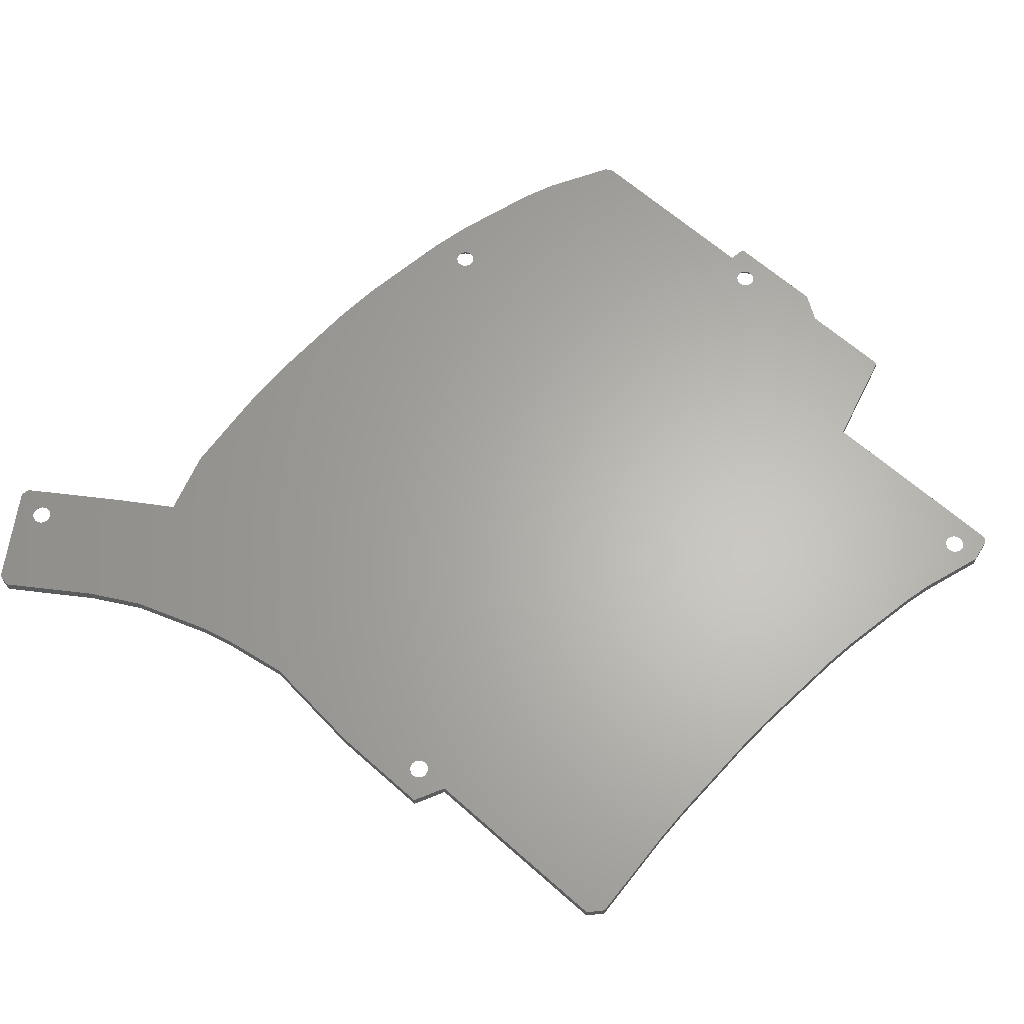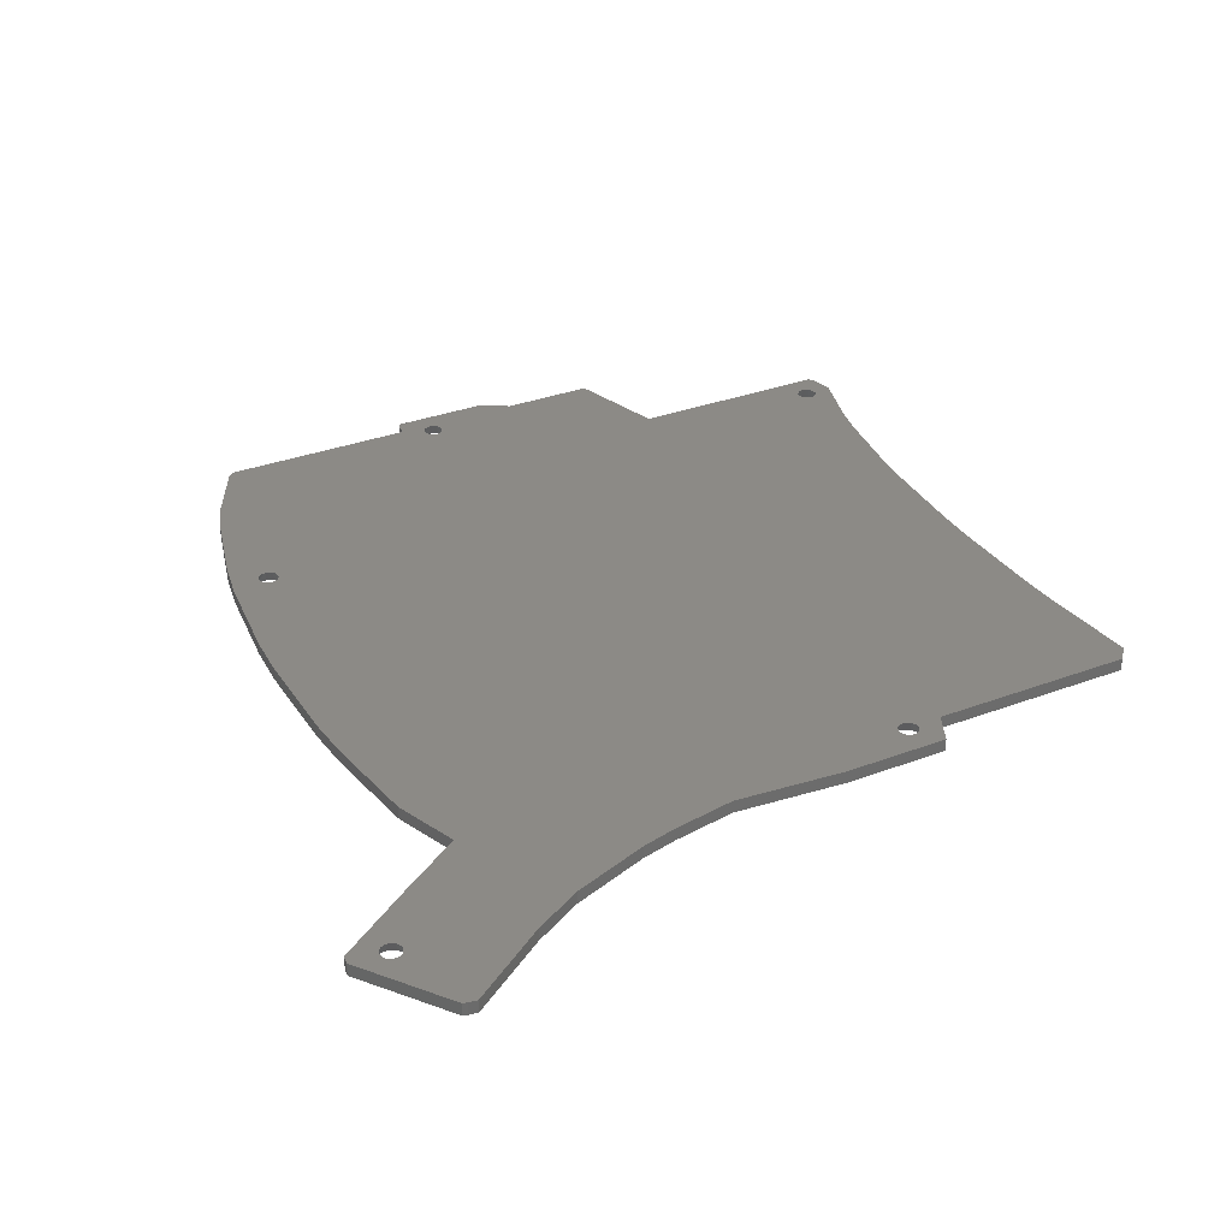
<metadata>
{"format":"stl","ext":"stl","renderer":"f3d","projection":"perspective","resolution":1024,"background":"white","views":[{"elev":64.1,"azim":41.9,"up":"+Z"},{"elev":31.7,"azim":-28.3,"up":"+Z"}]}
</metadata>
<code>
# stl→obj: 396 verts, 808 faces
v -10.14 69.48 -1
v -10.08 68.94 -1
v -11.13 68.94 1
v -13.46 67.59 1
v -13.49 66.46 -1
v -13.98 66.69 -1
v -12.41 71.52 -1
v -12.21 70.41 1
v -12.52 70.48 1
v -11.91 67.59 1
v -11.88 66.46 -1
v -12.21 67.46 1
v -14.1 69.57 1
v -14.2 69.26 1
v -15.23 69.48 -1
v -14.79 70.47 -1
v -13.94 69.85 1
v -15.06 69.99 -1
v -13.94 68.03 1
v -14.42 67 -1
v -14.79 67.41 -1
v -13.46 70.28 1
v -13.72 70.09 1
v -14.42 70.87 -1
v -13.72 67.79 1
v -14.23 68.94 1
v -15.28 68.94 -1
v -11.88 71.41 -1
v -11.91 70.28 1
v -10.31 69.99 -1
v -11.17 69.26 1
v -10.95 70.87 -1
v -10.58 70.47 -1
v -11.65 70.09 1
v -12.96 71.52 -1
v -13.16 70.41 1
v -13.49 71.41 -1
v -10.95 67 -1
v -11.38 66.69 -1
v -11.65 67.79 1
v -10.14 68.4 -1
v -11.27 68.31 1
v -10.58 67.41 -1
v -11.43 68.03 1
v -11.27 69.57 1
v -11.43 69.85 1
v -14.2 68.61 1
v -15.23 68.4 -1
v -10.31 67.88 -1
v -14.1 68.31 1
v -15.06 67.88 -1
v -12.52 67.4 1
v -13.16 67.46 1
v -11.38 71.19 -1
v -13.98 71.19 -1
v -12.85 67.4 1
v -12.96 66.35 -1
v 47.73 -45.73 -1
v 47.83 -28.3 -1
v 48.9 -44.41 -1
v 46.82 -46.7 -1
v 14.11 -46.7 -1
v -58.51 -62.35 -1
v -74.36 -58.1 -1
v -74.3 -57.56 -1
v -72.7 -71.07 -1
v -74.53 -58.62 -1
v -74.8 -59.09 -1
v -75.17 -59.49 -1
v -73.35 -70.89 -1
v -75.6 -59.81 -1
v -76.1 -60.03 -1
v -76.63 -60.15 -1
v -77.18 -60.15 -1
v -77.71 -60.03 -1
v -78.2 -59.81 -1
v -78.64 -59.49 -1
v -82.81 -57.12 -1
v -79.01 -59.09 -1
v -79.5 -57.56 -1
v -79.45 -58.1 -1
v -79.28 -58.62 -1
v -82.56 -55.73 -1
v -53.85 35.21 -1
v -53.79 35.75 -1
v -38.36 -53.45 -1
v -54.02 34.69 -1
v -65.69 -5.965 -1
v -65.32 -13.53 -1
v -54.29 34.22 -1
v -65.49 10.83 -1
v -54.65 33.82 -1
v -55.09 33.5 -1
v -64.94 18.32 -1
v -55.59 33.28 -1
v -56.12 33.16 -1
v -56.66 33.16 -1
v -57.2 33.28 -1
v -68.76 -46.07 -1
v -50.64 -57.92 -1
v -63.52 -29.73 -1
v -60.04 -40.22 -1
v -57.69 33.5 -1
v -62.75 34.24 -1
v -58.13 33.82 -1
v -71.32 -71.32 -1
v -74.36 -57.02 -1
v -74.53 -56.5 -1
v -74.8 -56.03 -1
v -75.17 -55.63 -1
v -75.6 -55.31 -1
v -76.1 -55.09 -1
v -76.63 -54.98 -1
v -77.18 -54.98 -1
v -77.71 -55.09 -1
v -78.2 -55.31 -1
v -78.64 -55.63 -1
v -79.01 -56.03 -1
v -79.28 -56.5 -1
v -79.45 -57.02 -1
v -1.138 73.7 -1
v 5.89 -46.5 -1
v -12.41 66.35 -1
v -53.85 36.29 -1
v -54.02 36.81 -1
v -55.18 60.12 -1
v -17.34 72.97 -1
v -17.6 70.9 -1
v -17.02 73.7 -1
v -22.54 -50.25 -1
v -32.74 -52.04 -1
v -48.51 70.9 -1
v -54.29 37.28 -1
v -57.34 54.65 -1
v -54.65 37.68 -1
v -55.09 38 -1
v -49.75 70.3 -1
v -55.59 38.22 -1
v -56.12 38.33 -1
v -61.33 41.01 -1
v -56.66 38.33 -1
v -57.2 38.22 -1
v -57.69 38 -1
v -58.13 37.68 -1
v -58.5 37.28 -1
v -58.77 36.81 -1
v -58.94 36.29 -1
v -58.99 35.75 -1
v -58.5 34.22 -1
v -58.94 35.21 -1
v -58.77 34.69 -1
v 12.97 -49.07 -1
v 10.98 -47.58 -1
v 11.03 -47.04 -1
v 10.81 -48.1 -1
v 10.54 -48.57 -1
v 10.17 -48.97 -1
v 11.67 -51.75 -1
v 9.733 -49.29 -1
v 9.236 -49.51 -1
v 8.705 -49.62 -1
v 8.161 -49.62 -1
v 7.629 -49.51 -1
v -4.882 -51.75 -1
v 22.41 54.9 -1
v 3.078 70.9 -1
v 7.133 -49.29 -1
v 6.693 -48.97 -1
v 6.329 -48.57 -1
v 6.058 -48.1 -1
v 5.89 -47.58 -1
v 5.833 -47.04 -1
v 54.36 51.19 -1
v 55.92 54.3 -1
v 56.65 50.32 -1
v 54.53 50.68 -1
v 54.58 50.14 -1
v 54.53 49.6 -1
v 54.36 49.08 -1
v 54.09 48.61 -1
v 53.44 40.2 -1
v 53.72 48.2 -1
v 53.28 47.89 -1
v 52.79 47.66 -1
v 50.24 48.2 -1
v 52.37 35.66 -1
v 52.26 47.55 -1
v 51.71 47.55 -1
v 51.18 47.66 -1
v 50.68 47.89 -1
v 50.03 22.18 -1
v 49.88 48.61 -1
v 49.61 49.08 -1
v 49.44 49.6 -1
v 49.33 16.54 -1
v 54.09 51.67 -1
v 53.72 52.07 -1
v 55.14 54.9 -1
v 53.28 52.39 -1
v 52.79 52.61 -1
v 52.26 52.72 -1
v 51.71 52.72 -1
v 51.18 52.61 -1
v 50.68 52.39 -1
v 48.04 0.8159 -1
v 8.161 -44.45 -1
v 47.77 -5.42 -1
v 47.65 -22.01 -1
v 50.24 52.07 -1
v 49.88 51.67 -1
v 49.61 51.19 -1
v 49.44 50.68 -1
v 49.38 50.14 -1
v 9.733 -44.79 -1
v 8.705 -44.45 -1
v 9.236 -44.56 -1
v 10.98 -46.5 -1
v 10.81 -45.98 -1
v 10.54 -45.51 -1
v 10.17 -45.11 -1
v 7.629 -44.56 -1
v 7.133 -44.79 -1
v 6.693 -45.11 -1
v 6.329 -45.51 -1
v 6.058 -45.98 -1
v 18.01 70.9 -1
v -11.17 68.61 1
v -12.85 70.48 1
v -65.69 -5.965 1
v 7.658 -45.7 1
v -65.49 10.83 1
v -65.32 -13.53 1
v -22.54 -50.25 1
v -63.52 -29.73 1
v -55.14 34.84 1
v -55.36 34.6 1
v -64.94 18.32 1
v -55.62 34.41 1
v -55.91 34.27 1
v -56.23 34.21 1
v -56.56 34.21 1
v -56.87 34.27 1
v -62.75 34.24 1
v -57.17 34.41 1
v -57.43 34.6 1
v -57.65 34.84 1
v -57.81 35.12 1
v -57.91 35.43 1
v -57.94 35.75 1
v -32.74 -52.04 1
v -50.64 -57.92 1
v -68.76 -46.07 1
v -58.51 -62.35 1
v -75.39 -57.24 1
v -75.49 -58.19 1
v -75.39 -57.88 1
v -71.32 -71.32 1
v -75.35 -57.56 1
v -75.49 -56.93 1
v -75.65 -56.65 1
v -75.87 -56.41 1
v -76.13 -56.22 1
v -76.43 -56.09 1
v -76.74 -56.02 1
v -77.07 -56.02 1
v -82.56 -55.73 1
v -77.38 -56.09 1
v -77.68 -56.22 1
v -77.94 -56.41 1
v -82.81 -57.12 1
v -78.42 -57.24 1
v -78.32 -56.93 1
v -78.16 -56.65 1
v -75.65 -58.47 1
v -75.87 -58.71 1
v -72.7 -71.07 1
v -73.35 -70.89 1
v -76.13 -58.9 1
v -76.43 -59.03 1
v -76.74 -59.1 1
v -77.07 -59.1 1
v -77.38 -59.03 1
v -77.68 -58.9 1
v -77.94 -58.71 1
v -78.16 -58.47 1
v -78.32 -58.19 1
v -78.45 -57.56 1
v -78.42 -57.88 1
v 3.078 70.9 1
v 22.41 54.9 1
v -54.88 35.43 1
v -54.98 35.12 1
v -54.84 35.75 1
v -54.88 36.07 1
v -54.98 36.38 1
v -17.6 70.9 1
v -55.18 60.12 1
v 7.954 -45.56 1
v -4.882 -51.75 1
v -48.51 70.9 1
v -49.75 70.3 1
v -57.34 54.65 1
v -55.14 36.66 1
v -55.36 36.9 1
v -55.62 37.09 1
v -55.91 37.22 1
v -61.33 41.01 1
v -56.23 37.29 1
v -56.56 37.29 1
v -56.87 37.22 1
v -57.17 37.09 1
v -57.43 36.9 1
v -57.65 36.66 1
v -57.81 36.38 1
v -60.04 -40.22 1
v -57.91 36.07 1
v -38.36 -53.45 1
v 56.65 50.32 1
v 53.5 50.46 1
v 53.53 50.14 1
v 55.92 54.3 1
v 53.4 50.77 1
v 53.24 51.05 1
v 53.02 51.29 1
v 55.14 54.9 1
v 52.76 51.48 1
v 52.46 51.61 1
v 52.15 51.68 1
v 51.82 51.68 1
v 51.51 51.61 1
v 51.21 51.48 1
v 52.37 35.66 1
v 50.03 22.18 1
v 49.33 16.54 1
v 8.912 -45.56 1
v 47.65 -22.01 1
v 47.77 -5.42 1
v 50.95 51.29 1
v 50.73 51.05 1
v 50.57 50.77 1
v 50.47 50.46 1
v 50.43 50.14 1
v 48.04 0.8159 1
v 8.271 -45.5 1
v 18.01 70.9 1
v 14.11 -46.7 1
v 46.82 -46.7 1
v 9.687 -46.13 1
v 9.47 -45.89 1
v 9.983 -47.04 1
v 12.97 -49.07 1
v 9.949 -47.36 1
v 9.949 -46.72 1
v 9.849 -46.41 1
v 9.208 -45.7 1
v 8.595 -45.5 1
v -1.138 73.7 1
v 7.396 -45.89 1
v 7.179 -46.13 1
v 7.017 -46.41 1
v 53.5 49.81 1
v 53.4 49.51 1
v 53.24 49.23 1
v 53.02 48.99 1
v 53.44 40.2 1
v 52.76 48.79 1
v 52.46 48.66 1
v 52.15 48.6 1
v 51.82 48.6 1
v 51.51 48.66 1
v 51.21 48.79 1
v 50.95 48.99 1
v 50.73 49.23 1
v 50.57 49.51 1
v 50.47 49.81 1
v 47.83 -28.3 1
v 47.73 -45.73 1
v 48.9 -44.41 1
v 9.849 -47.67 1
v 9.687 -47.95 1
v 9.47 -48.19 1
v 11.67 -51.75 1
v 9.208 -48.38 1
v 8.912 -48.51 1
v 8.595 -48.58 1
v 8.271 -48.58 1
v 7.954 -48.51 1
v 7.658 -48.38 1
v 7.396 -48.19 1
v 7.179 -47.95 1
v 7.017 -47.67 1
v 6.917 -47.36 1
v 6.883 -47.04 1
v 6.917 -46.72 1
v -17.02 73.7 1
v -17.34 72.97 1
f 1 2 3
f 4 5 6
f 7 8 9
f 10 11 12
f 13 14 15
f 16 17 18
f 19 20 21
f 22 23 24
f 25 4 20
f 15 26 27
f 28 29 8
f 30 1 31
f 32 33 34
f 35 36 37
f 28 8 7
f 36 22 37
f 38 39 40
f 24 17 16
f 19 25 20
f 2 41 3
f 18 13 15
f 42 43 44
f 17 13 18
f 33 45 46
f 33 30 45
f 26 47 48
f 41 49 42
f 50 51 48
f 26 48 27
f 12 11 52
f 4 53 5
f 54 34 29
f 37 22 55
f 56 57 5
f 55 22 24
f 28 54 29
f 54 32 34
f 58 59 60
f 61 59 58
f 62 59 61
f 63 64 65
f 66 67 64
f 66 68 67
f 66 69 68
f 70 71 69
f 70 72 71
f 70 73 72
f 70 74 73
f 70 75 74
f 70 76 75
f 70 77 76
f 78 77 70
f 77 78 79
f 78 80 81
f 78 81 82
f 79 78 82
f 80 78 83
f 57 84 85
f 86 87 84
f 88 86 89
f 86 90 87
f 86 88 90
f 91 90 88
f 90 91 92
f 92 91 93
f 94 93 91
f 93 94 95
f 96 94 97
f 97 94 98
f 99 100 63
f 101 86 102
f 98 94 103
f 104 103 94
f 103 104 105
f 100 99 102
f 64 63 106
f 64 106 66
f 69 66 70
f 107 63 65
f 63 107 99
f 108 99 107
f 109 99 108
f 110 99 109
f 111 99 110
f 112 99 111
f 113 99 112
f 114 99 113
f 115 99 114
f 83 115 116
f 83 116 117
f 115 83 99
f 118 83 117
f 119 83 118
f 120 83 119
f 83 120 80
f 121 41 2
f 122 49 41
f 122 43 49
f 122 38 43
f 122 39 38
f 122 11 39
f 122 123 11
f 84 123 122
f 84 57 123
f 57 85 5
f 124 5 85
f 5 124 6
f 125 6 124
f 6 125 20
f 126 20 125
f 20 126 21
f 127 27 128
f 27 127 129
f 84 122 130
f 84 130 131
f 84 131 86
f 132 21 126
f 128 21 132
f 102 86 100
f 51 128 48
f 48 128 27
f 21 128 51
f 126 125 133
f 134 133 135
f 134 135 136
f 132 126 137
f 134 136 138
f 134 138 139
f 140 139 141
f 140 141 142
f 133 134 126
f 140 142 143
f 140 143 144
f 140 144 145
f 140 145 146
f 140 146 147
f 104 147 148
f 139 140 134
f 105 104 149
f 147 104 140
f 86 101 89
f 150 104 148
f 95 94 96
f 151 104 150
f 149 104 151
f 152 153 154
f 152 155 153
f 152 156 155
f 152 157 156
f 158 159 157
f 158 160 159
f 158 161 160
f 158 162 161
f 158 163 162
f 164 163 158
f 165 41 166
f 163 164 167
f 164 168 167
f 164 169 168
f 164 170 169
f 164 171 170
f 164 172 171
f 130 122 164
f 166 41 121
f 1 121 2
f 30 121 1
f 33 121 30
f 32 121 33
f 54 121 32
f 28 121 54
f 129 28 7
f 129 7 35
f 28 129 121
f 37 129 35
f 55 129 37
f 24 129 55
f 16 129 24
f 18 129 16
f 15 129 18
f 129 15 27
f 173 174 175
f 176 175 177
f 175 178 177
f 175 179 178
f 175 180 179
f 181 180 175
f 180 181 182
f 181 183 182
f 181 184 183
f 185 181 186
f 181 187 184
f 181 188 187
f 181 189 188
f 181 190 189
f 181 185 190
f 165 186 191
f 186 192 185
f 186 165 192
f 192 165 193
f 193 165 194
f 165 191 195
f 173 175 176
f 174 173 196
f 197 174 196
f 174 197 198
f 199 198 197
f 200 198 199
f 201 198 200
f 202 198 201
f 203 198 202
f 204 198 203
f 165 195 205
f 206 205 207
f 59 62 208
f 204 165 198
f 209 165 204
f 210 165 209
f 211 165 210
f 212 165 211
f 213 165 212
f 194 165 213
f 214 208 62
f 215 207 216
f 216 208 214
f 154 62 152
f 157 152 158
f 62 154 217
f 62 217 218
f 62 218 219
f 220 62 219
f 214 62 220
f 208 216 207
f 206 207 215
f 205 206 221
f 205 221 165
f 41 221 222
f 221 41 165
f 41 222 223
f 41 223 224
f 41 224 225
f 41 225 122
f 164 122 172
f 165 166 226
f 43 38 40
f 53 56 5
f 123 56 52
f 56 123 57
f 44 43 40
f 14 26 15
f 30 31 45
f 3 41 227
f 11 123 52
f 35 9 228
f 9 35 7
f 50 19 51
f 35 228 36
f 19 21 51
f 23 17 24
f 4 6 20
f 49 43 42
f 33 46 34
f 47 50 48
f 1 3 31
f 229 230 231
f 232 233 229
f 234 233 232
f 231 235 236
f 237 236 238
f 237 238 239
f 237 239 240
f 237 240 241
f 237 241 242
f 243 242 244
f 243 244 245
f 243 245 246
f 243 246 247
f 243 247 248
f 243 248 249
f 233 234 250
f 251 252 253
f 254 253 252
f 255 253 256
f 253 255 257
f 253 258 256
f 253 254 258
f 252 259 254
f 252 260 259
f 252 261 260
f 252 262 261
f 252 263 262
f 252 264 263
f 252 265 264
f 266 265 252
f 265 266 267
f 267 266 268
f 268 266 269
f 270 271 266
f 272 266 271
f 273 266 272
f 269 266 273
f 274 257 255
f 275 257 274
f 257 275 276
f 276 275 277
f 278 277 275
f 279 277 278
f 280 277 279
f 281 277 280
f 282 277 281
f 283 277 282
f 270 283 284
f 270 284 285
f 270 285 286
f 271 270 287
f 287 270 288
f 288 270 286
f 283 270 277
f 10 289 40
f 289 10 290
f 12 290 10
f 52 290 12
f 56 291 52
f 292 52 291
f 52 292 290
f 291 56 293
f 293 56 53
f 294 53 4
f 295 4 25
f 296 25 19
f 296 19 50
f 296 50 47
f 296 47 26
f 13 296 14
f 14 296 26
f 25 296 297
f 290 292 298
f 230 233 299
f 235 298 292
f 297 296 300
f 297 300 301
f 298 235 230
f 231 230 235
f 53 294 293
f 4 295 294
f 25 297 295
f 302 295 297
f 295 302 303
f 303 302 304
f 304 302 305
f 305 302 306
f 307 306 302
f 306 307 308
f 308 307 309
f 309 307 310
f 310 307 311
f 311 307 312
f 312 307 313
f 313 307 314
f 243 314 307
f 252 251 315
f 314 243 316
f 316 243 249
f 242 243 237
f 236 237 231
f 230 229 233
f 250 315 317
f 315 250 234
f 317 315 251
f 318 319 320
f 321 322 319
f 321 323 322
f 321 324 323
f 325 326 324
f 325 327 326
f 325 328 327
f 325 329 328
f 325 330 329
f 325 331 330
f 290 331 325
f 332 290 333
f 333 290 334
f 335 336 337
f 331 290 338
f 290 339 338
f 290 340 339
f 290 341 340
f 290 342 341
f 334 290 343
f 298 343 290
f 344 343 298
f 289 290 345
f 336 346 347
f 336 335 346
f 348 346 349
f 346 350 351
f 352 351 350
f 350 346 353
f 353 346 354
f 354 346 348
f 346 355 349
f 346 335 355
f 337 356 335
f 42 357 227
f 337 344 356
f 357 42 289
f 343 344 337
f 44 289 42
f 40 289 44
f 230 299 358
f 358 299 359
f 359 299 360
f 324 321 325
f 319 318 321
f 361 318 320
f 362 318 361
f 363 318 362
f 364 318 363
f 318 364 365
f 366 365 364
f 367 365 366
f 368 365 367
f 369 365 368
f 370 365 369
f 371 365 370
f 372 365 371
f 373 365 372
f 365 373 332
f 374 332 373
f 290 374 375
f 374 290 332
f 290 375 342
f 376 377 378
f 347 376 336
f 376 347 377
f 379 351 352
f 380 351 379
f 381 351 380
f 351 381 382
f 383 382 381
f 384 382 383
f 385 382 384
f 386 382 385
f 387 382 386
f 388 382 387
f 299 388 389
f 227 357 3
f 388 299 382
f 390 299 389
f 391 299 390
f 392 299 391
f 393 299 392
f 360 299 394
f 394 299 393
f 357 31 3
f 357 45 31
f 357 46 45
f 357 34 46
f 357 29 34
f 357 8 29
f 395 8 357
f 8 395 9
f 9 395 228
f 17 296 13
f 23 296 17
f 296 23 396
f 22 396 23
f 396 22 395
f 36 395 22
f 228 395 36
f 227 41 42
f 39 11 10
f 40 39 10
f 124 85 293
f 292 87 235
f 138 136 305
f 138 306 308
f 146 314 147
f 242 98 103
f 312 313 144
f 246 105 149
f 247 246 149
f 85 84 293
f 142 310 143
f 143 312 144
f 135 304 305
f 247 151 150
f 242 241 98
f 92 93 238
f 245 244 103
f 147 249 148
f 136 135 305
f 313 314 145
f 141 308 309
f 308 141 139
f 125 295 303
f 144 313 145
f 235 92 236
f 145 314 146
f 239 95 240
f 309 310 142
f 90 92 235
f 248 247 150
f 139 138 308
f 141 309 142
f 93 95 239
f 244 242 103
f 87 90 235
f 249 248 150
f 124 294 295
f 135 133 303
f 249 150 148
f 135 303 304
f 95 96 240
f 314 316 147
f 84 87 292
f 245 103 105
f 316 249 147
f 236 92 238
f 247 149 151
f 311 312 143
f 238 93 239
f 133 125 303
f 125 124 295
f 246 245 105
f 138 305 306
f 124 293 294
f 310 311 143
f 291 84 292
f 293 84 291
f 96 241 240
f 241 96 97
f 241 97 98
f 287 288 80
f 109 259 260
f 65 258 254
f 107 65 254
f 116 268 117
f 114 267 115
f 284 77 79
f 286 285 82
f 288 81 80
f 283 282 75
f 110 109 261
f 268 269 117
f 112 111 262
f 109 260 261
f 269 273 118
f 109 108 259
f 67 68 274
f 288 82 81
f 275 69 278
f 114 265 267
f 73 281 280
f 281 73 74
f 274 68 275
f 279 72 73
f 108 254 259
f 108 107 254
f 278 72 279
f 118 272 119
f 285 284 79
f 115 268 116
f 64 67 256
f 120 271 80
f 71 72 278
f 111 110 262
f 255 67 274
f 112 262 263
f 68 69 275
f 69 71 278
f 65 64 256
f 258 65 256
f 110 261 262
f 117 269 118
f 285 79 82
f 119 271 120
f 288 286 82
f 271 287 80
f 282 74 75
f 281 74 282
f 279 73 280
f 267 268 115
f 256 67 255
f 112 263 113
f 113 263 264
f 272 271 119
f 283 76 77
f 284 283 77
f 283 75 76
f 114 264 265
f 264 114 113
f 273 272 118
f 183 184 367
f 177 320 319
f 176 177 319
f 197 324 326
f 196 173 322
f 363 180 364
f 173 176 322
f 366 183 367
f 375 193 194
f 371 370 190
f 372 190 185
f 364 183 366
f 197 323 324
f 196 322 323
f 375 194 213
f 211 341 212
f 200 327 201
f 182 183 364
f 199 326 327
f 373 185 192
f 374 373 193
f 180 182 364
f 212 341 213
f 342 375 213
f 201 327 328
f 176 319 322
f 197 196 323
f 369 188 189
f 339 340 211
f 362 180 363
f 184 187 368
f 204 331 209
f 367 184 368
f 177 178 361
f 320 177 361
f 178 179 362
f 179 180 362
f 202 330 203
f 202 329 330
f 200 199 327
f 199 197 326
f 331 338 209
f 341 342 213
f 203 330 204
f 370 189 190
f 375 374 193
f 361 178 362
f 209 339 210
f 370 369 189
f 202 328 329
f 328 202 201
f 330 331 204
f 373 192 193
f 373 372 185
f 340 341 211
f 210 339 211
f 338 339 209
f 187 369 368
f 369 187 188
f 372 371 190
f 387 163 167
f 154 350 353
f 217 154 353
f 389 168 169
f 218 354 348
f 206 344 221
f 219 218 348
f 221 230 222
f 394 393 172
f 156 157 381
f 380 156 381
f 392 171 172
f 215 216 356
f 122 394 172
f 379 156 380
f 225 394 122
f 220 349 355
f 389 388 168
f 387 162 163
f 390 389 169
f 153 155 352
f 155 156 379
f 216 355 335
f 392 391 170
f 218 217 353
f 154 153 352
f 350 154 352
f 298 230 221
f 159 160 384
f 384 161 385
f 386 162 387
f 381 157 383
f 388 167 168
f 388 387 167
f 216 214 355
f 222 230 223
f 157 159 383
f 384 160 161
f 214 220 355
f 223 358 224
f 230 358 223
f 358 359 224
f 216 335 356
f 224 359 225
f 218 353 354
f 219 348 349
f 352 155 379
f 220 219 349
f 206 356 344
f 356 206 215
f 344 298 221
f 393 392 172
f 359 360 225
f 360 394 225
f 161 386 385
f 386 161 162
f 383 159 384
f 392 170 171
f 391 169 170
f 391 390 169
f 106 253 257
f 253 106 63
f 63 251 253
f 251 63 100
f 100 317 251
f 317 100 86
f 86 250 317
f 250 86 131
f 131 233 250
f 233 131 130
f 130 299 233
f 299 130 164
f 164 382 299
f 382 164 158
f 382 152 351
f 152 382 158
f 351 62 346
f 62 351 152
f 62 347 346
f 347 62 61
f 347 58 377
f 58 347 61
f 377 60 378
f 60 377 58
f 378 59 376
f 59 378 60
f 376 208 336
f 208 376 59
f 336 207 337
f 207 336 208
f 337 205 343
f 205 337 207
f 343 195 334
f 195 343 205
f 334 191 333
f 191 334 195
f 333 186 332
f 186 333 191
f 332 181 365
f 181 332 186
f 365 175 318
f 175 365 181
f 318 174 321
f 174 318 175
f 174 325 321
f 325 174 198
f 198 290 325
f 290 198 165
f 290 226 345
f 226 290 165
f 226 289 345
f 289 226 166
f 166 357 289
f 357 166 121
f 121 395 357
f 395 121 129
f 127 395 129
f 395 127 396
f 128 396 127
f 396 128 296
f 128 300 296
f 300 128 132
f 132 301 300
f 301 132 137
f 126 301 137
f 301 126 297
f 134 297 126
f 297 134 302
f 140 302 134
f 302 140 307
f 104 307 140
f 307 104 243
f 94 243 104
f 243 94 237
f 91 237 94
f 237 91 231
f 88 231 91
f 231 88 229
f 89 229 88
f 229 89 232
f 101 232 89
f 232 101 234
f 102 234 101
f 234 102 315
f 102 252 315
f 252 102 99
f 99 266 252
f 266 99 83
f 78 266 83
f 266 78 270
f 70 270 78
f 270 70 277
f 70 276 277
f 276 70 66
f 66 257 276
f 257 66 106

</code>
